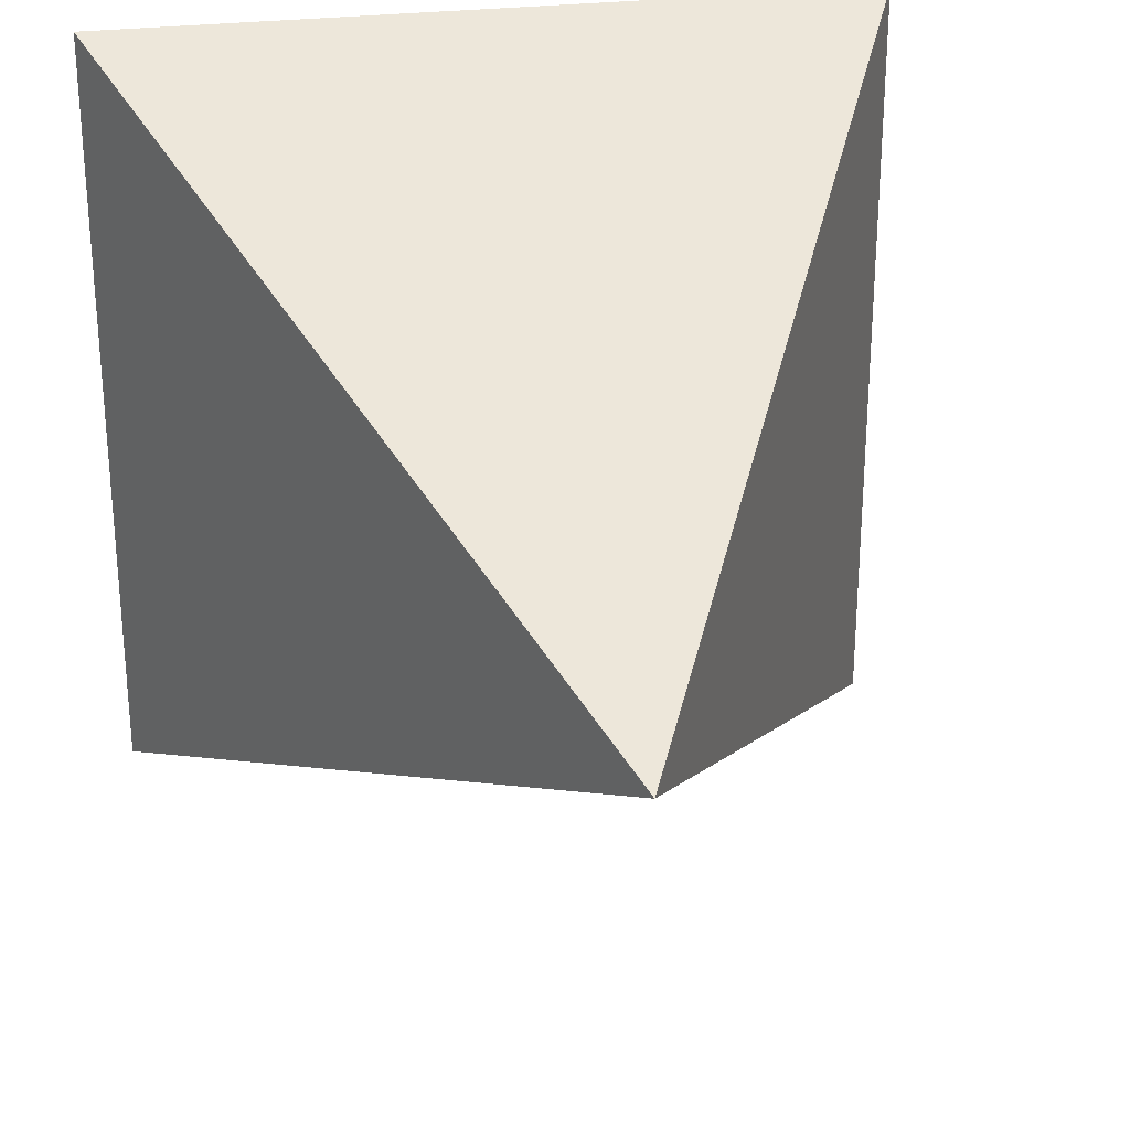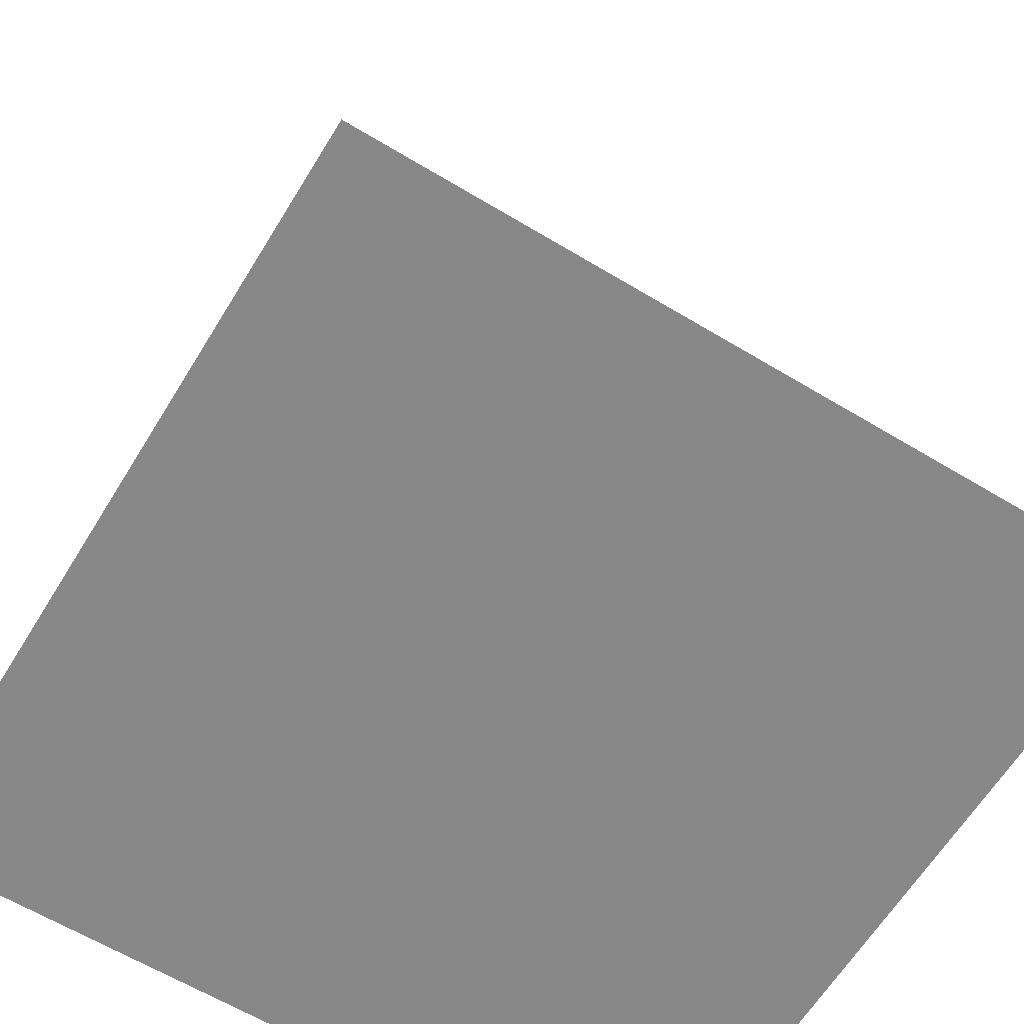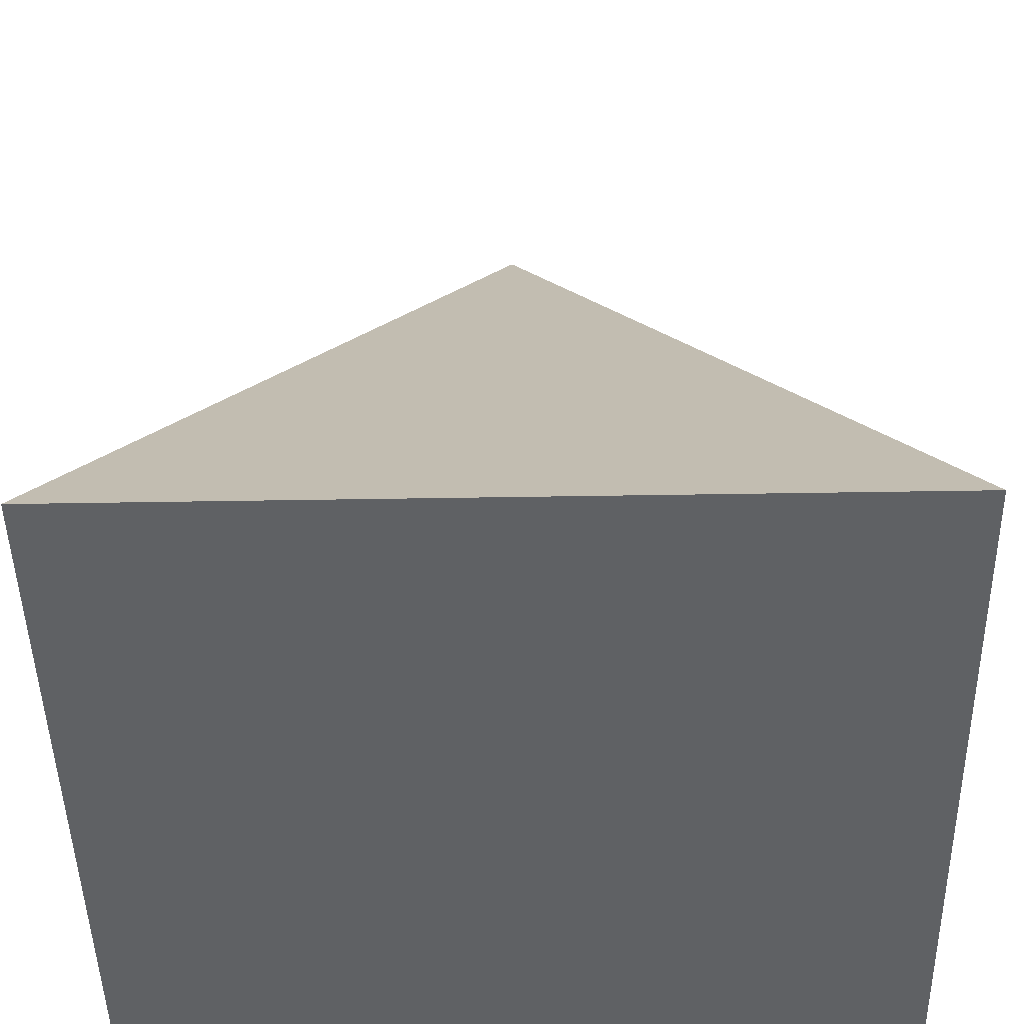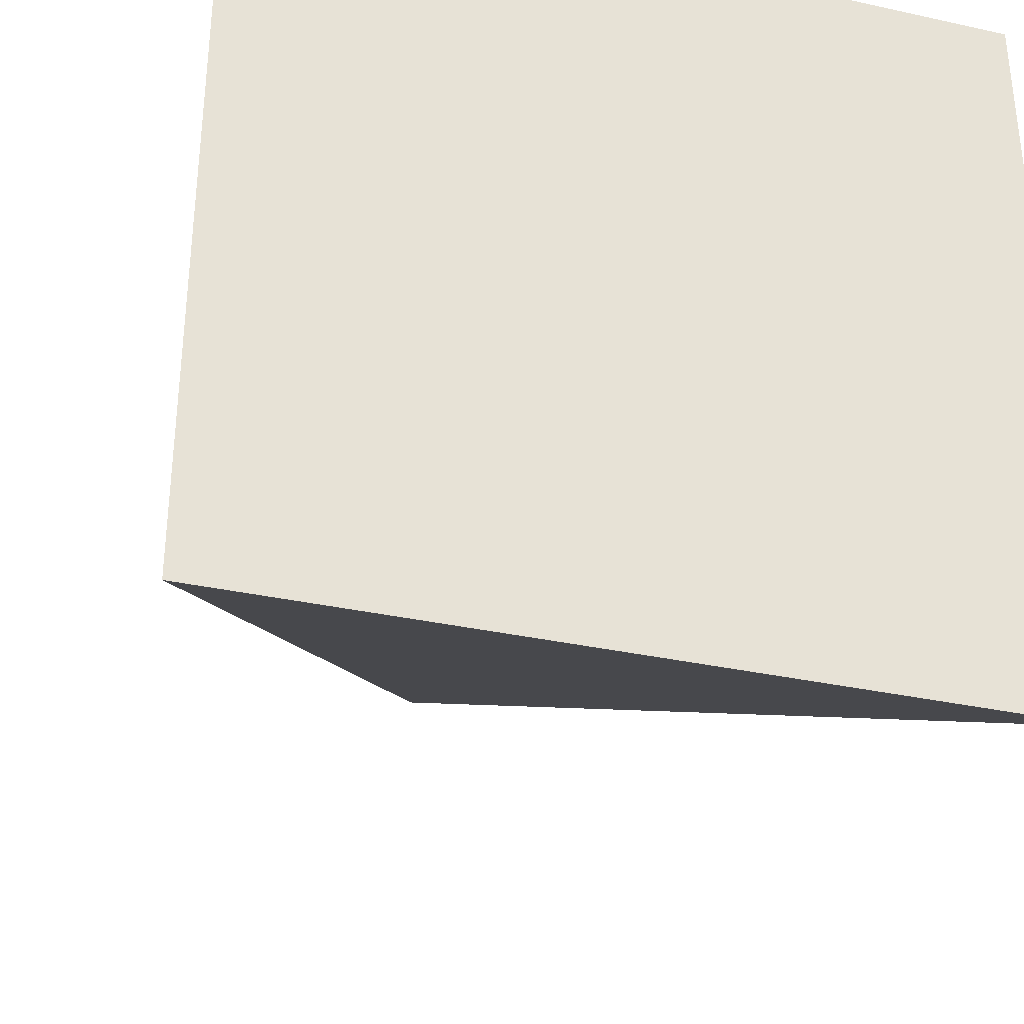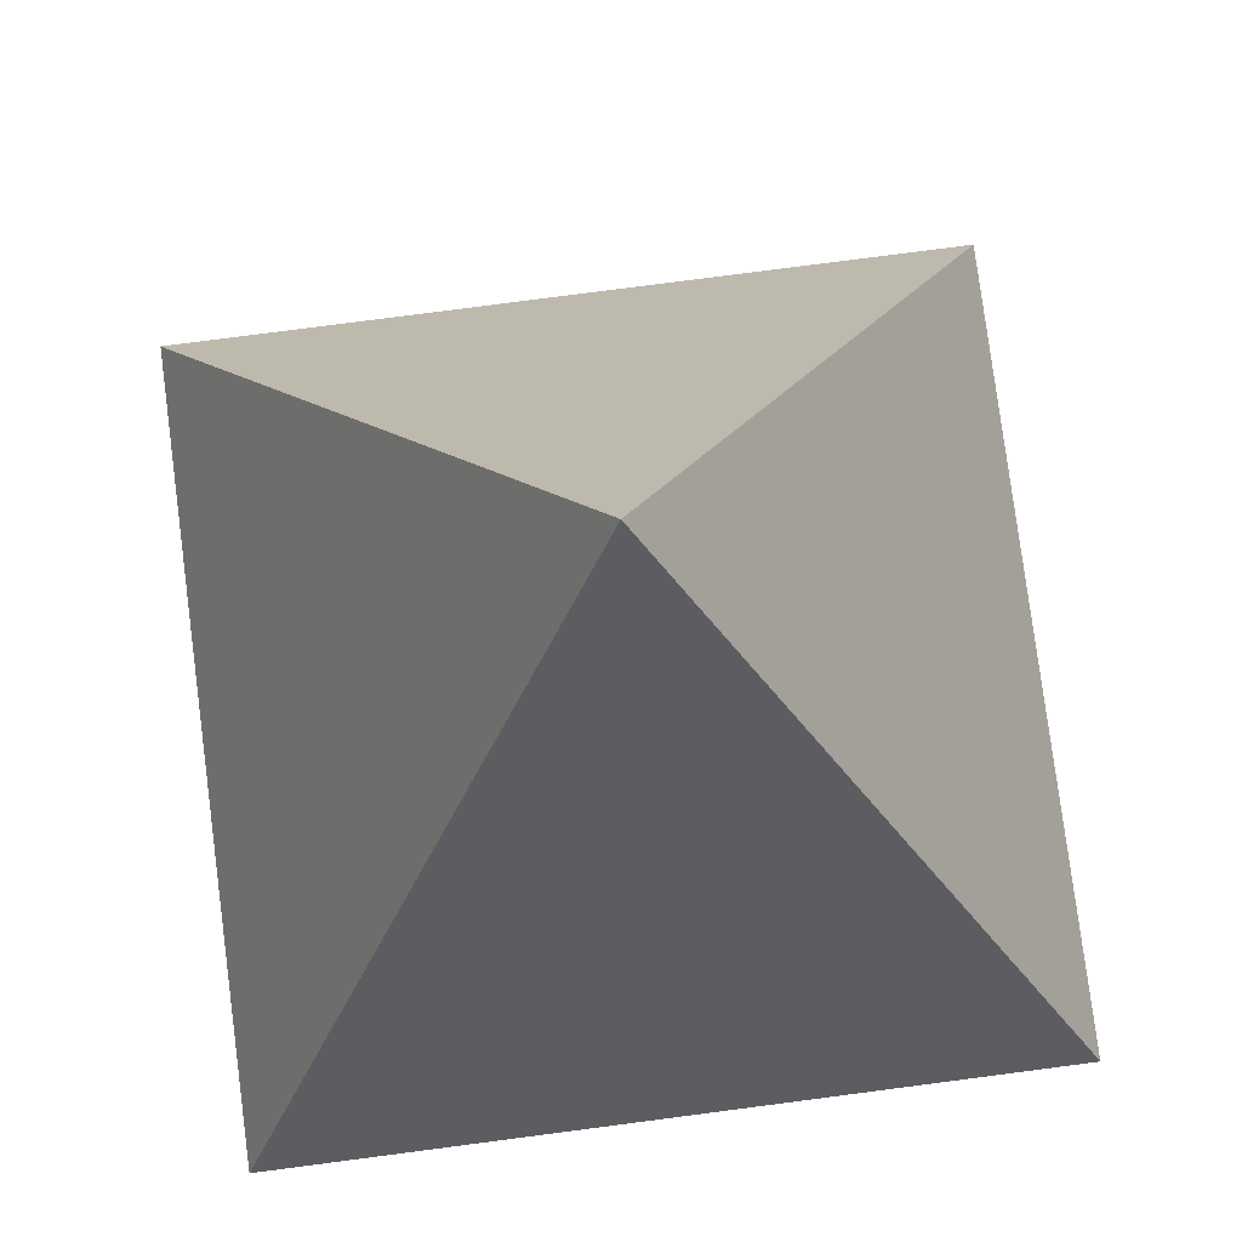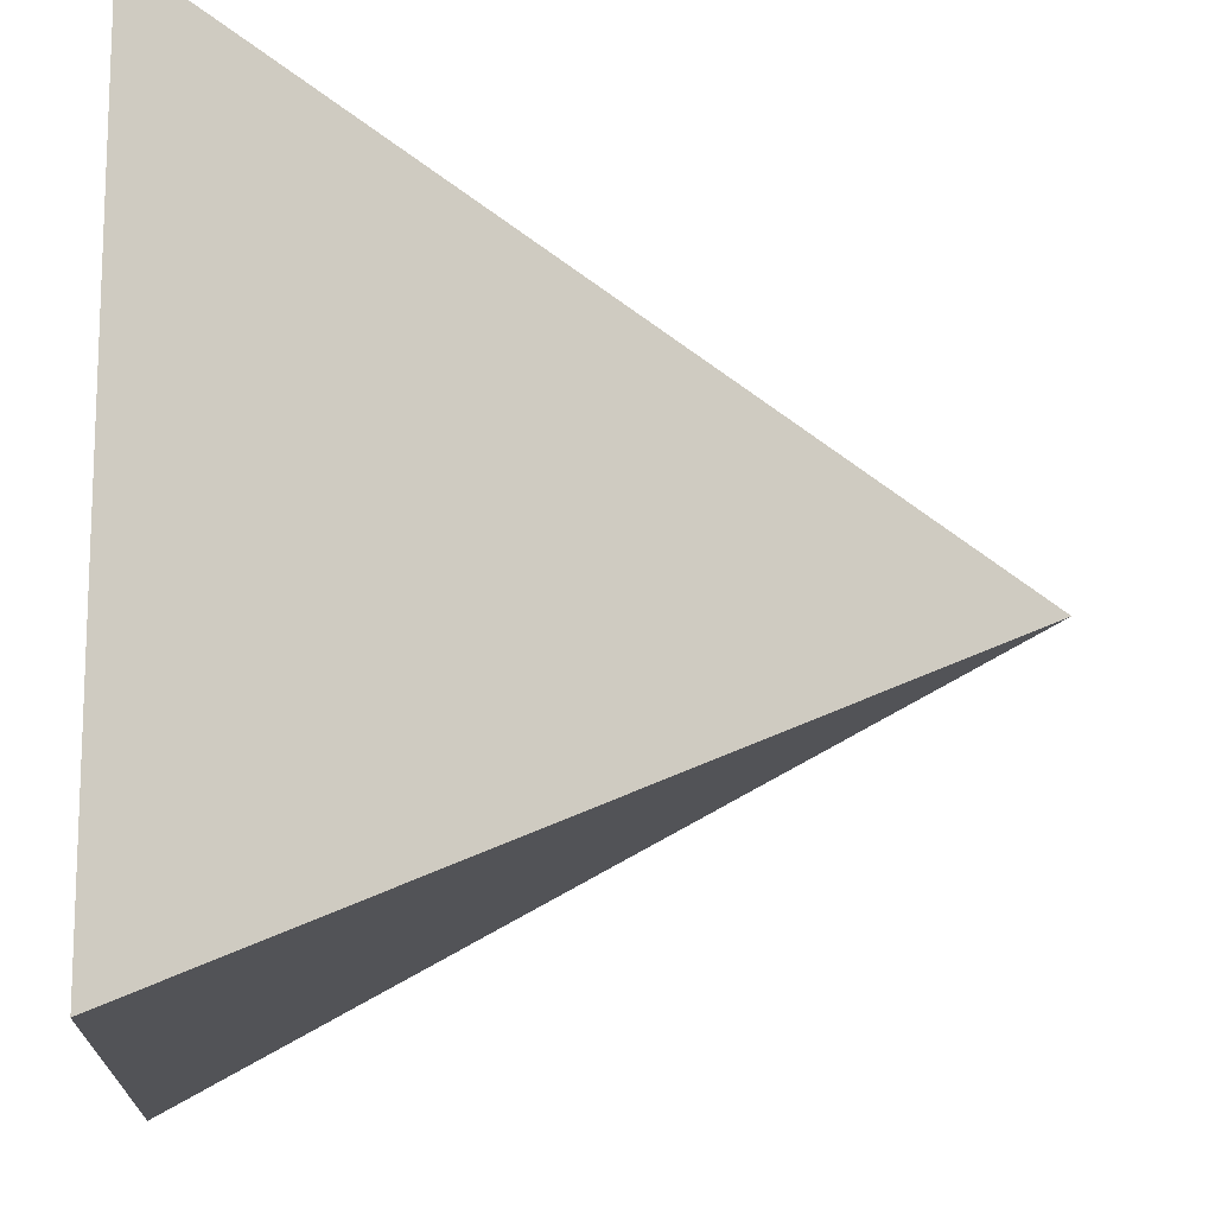
<metadata>
{"format":"obj","ext":"obj","renderer":"f3d","projection":"perspective","resolution":1024,"background":"white","views":[{"elev":28.2,"azim":169.7,"up":"+Z"},{"elev":-62.8,"azim":-121.4,"up":"+Y"},{"elev":-46.2,"azim":91.1,"up":"+Y"},{"elev":-34.1,"azim":-16.6,"up":"+Z"},{"elev":79.6,"azim":172.6,"up":"+Y"},{"elev":-14.3,"azim":85.7,"up":"+Z"}]}
</metadata>
<code>
o Pyramid
v 1.5 -0.8421 1.5
v 0 2.158 0
v -1.5 -0.8421 1.5
v -1.5 -0.8421 -1.5
v 1.5 -0.8421 -1.5
f 1 2 3
f 4 2 5
f 3 2 4
f 5 2 1
f 4 5 1
f 1 3 4

</code>
